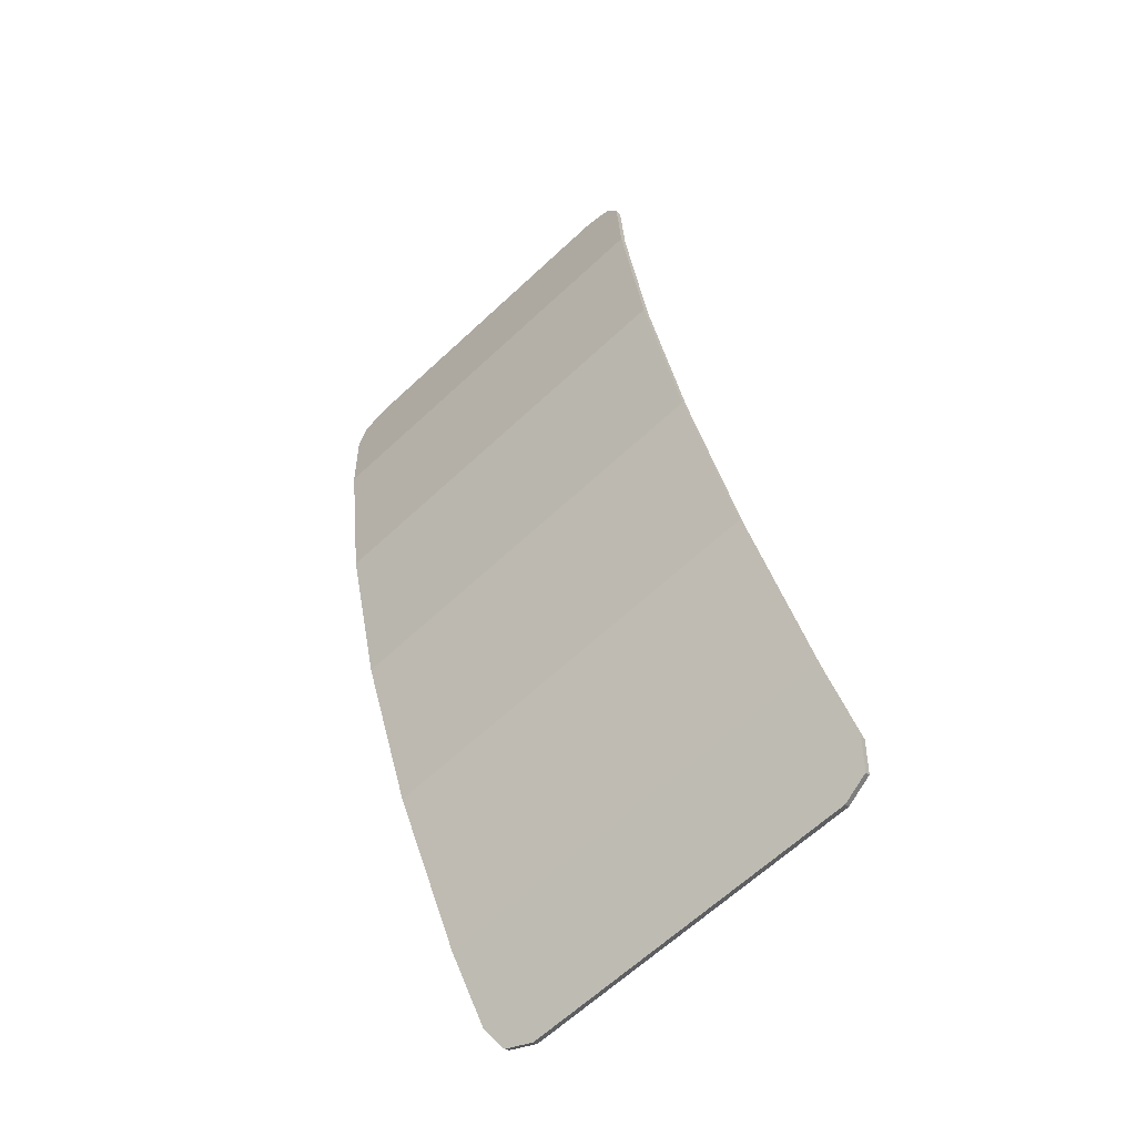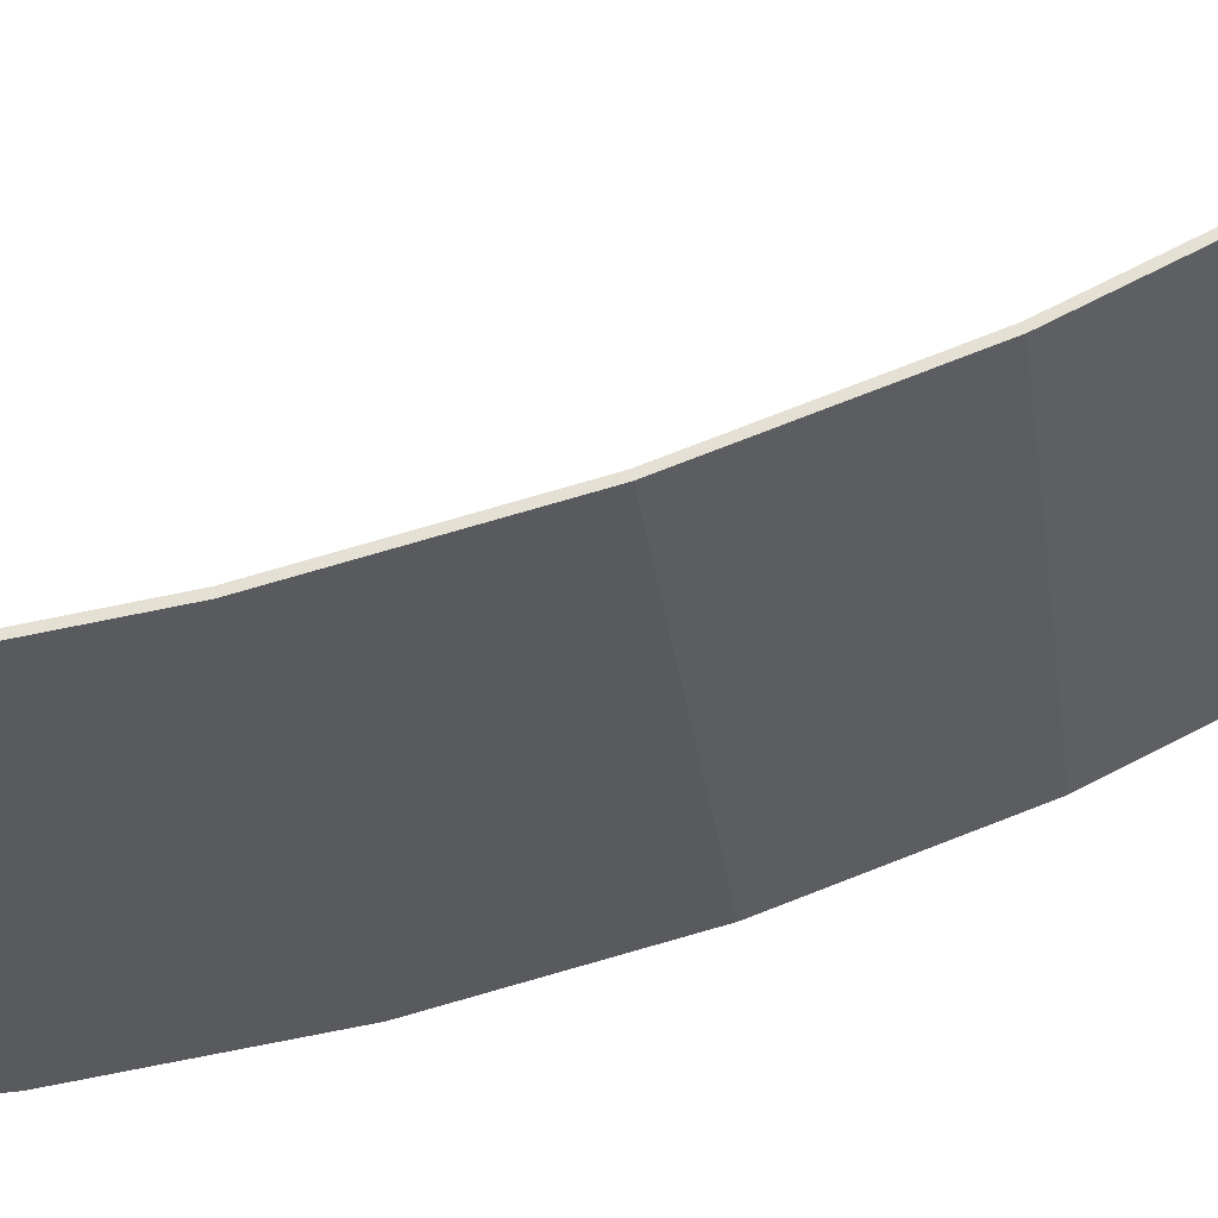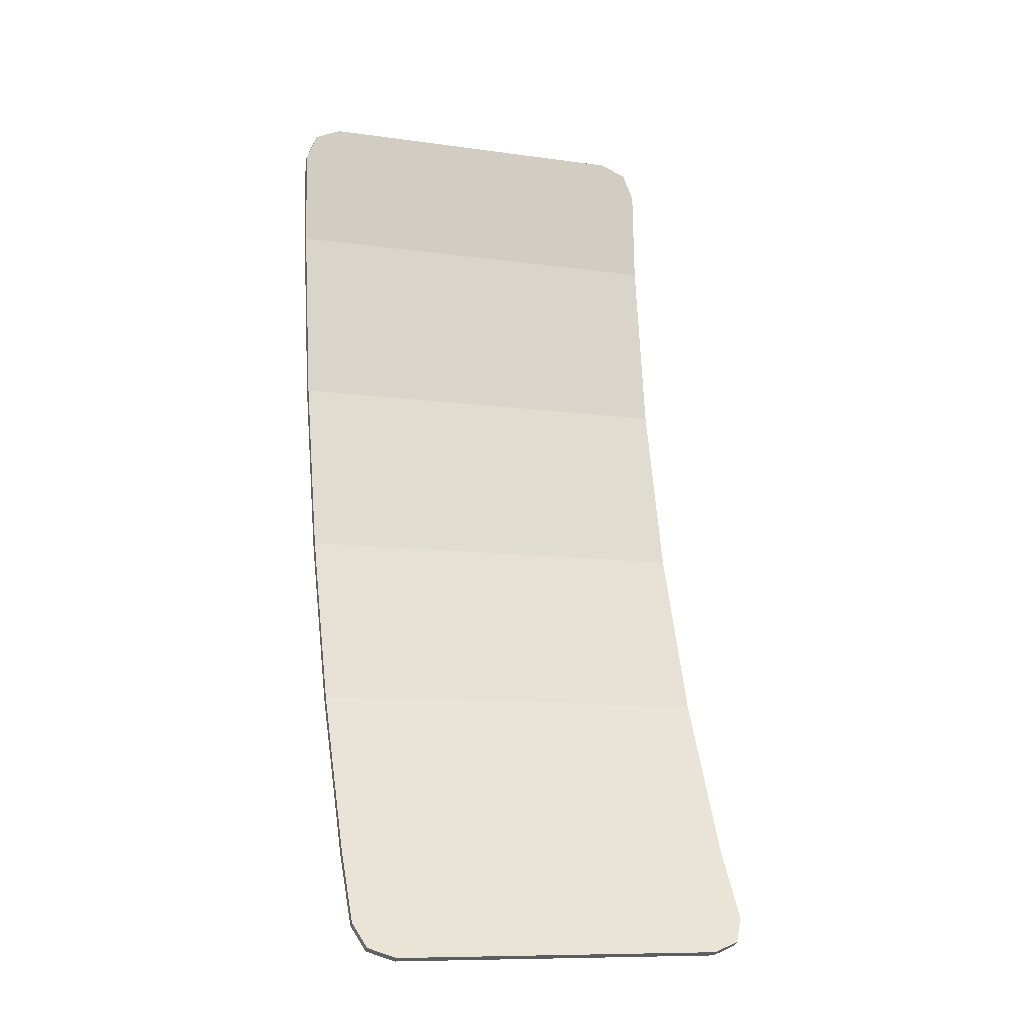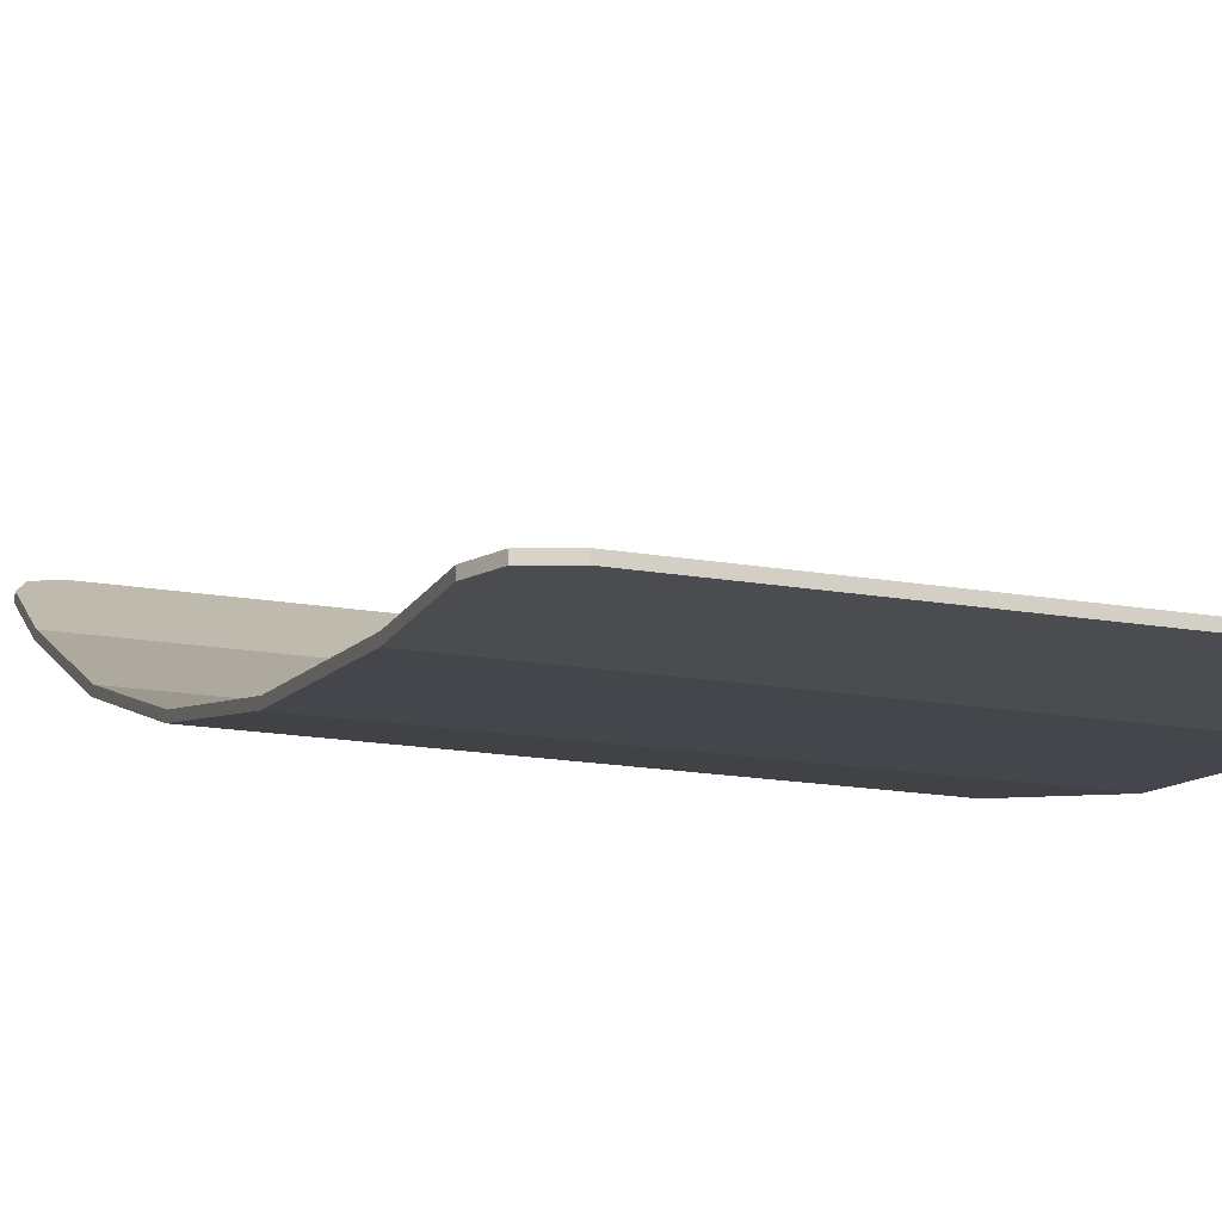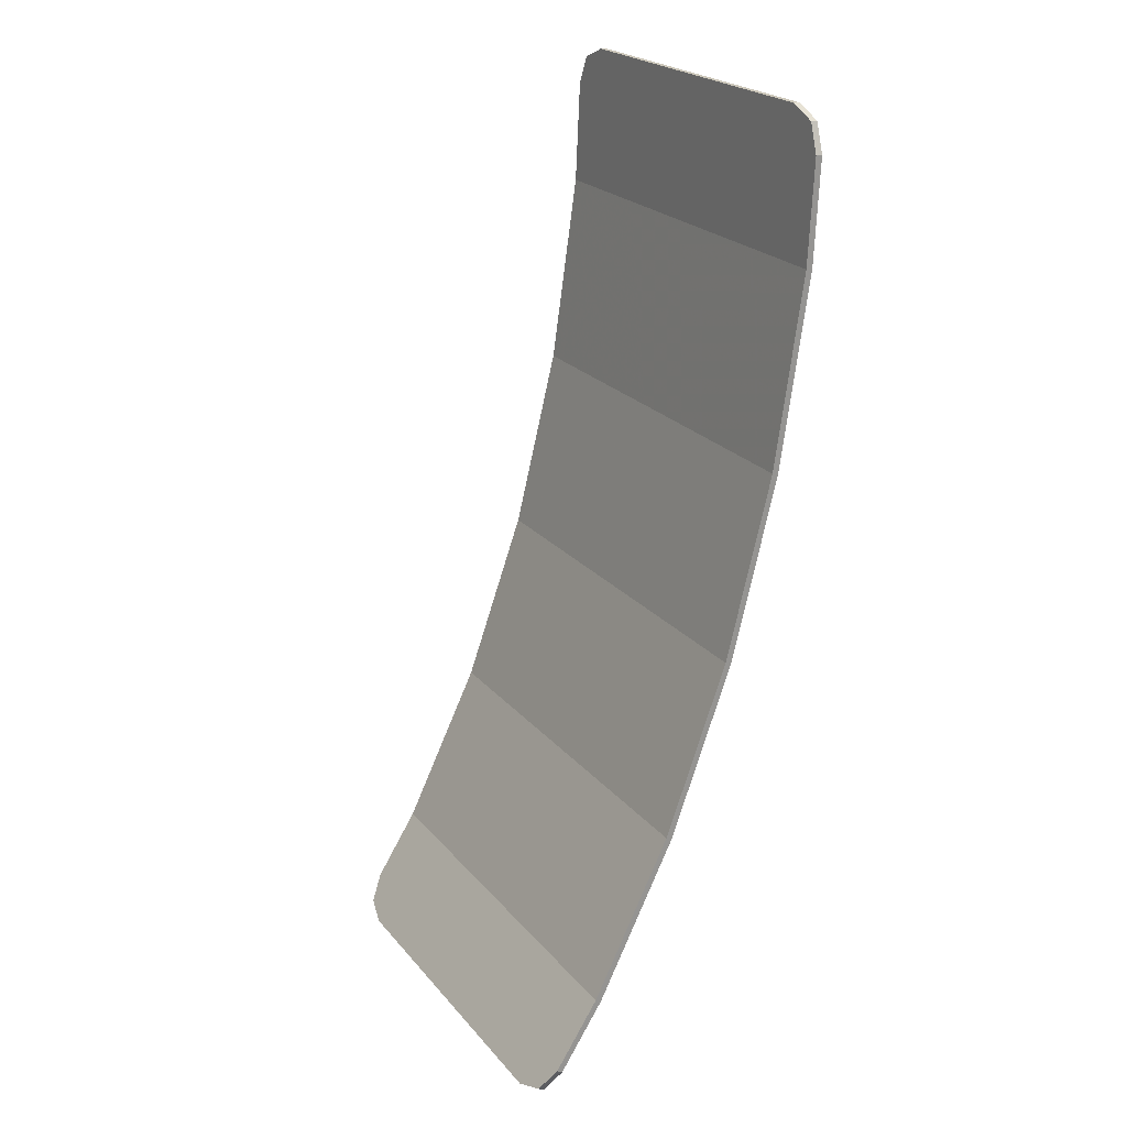
<metadata>
{"format":"obj","ext":"obj","renderer":"f3d","projection":"perspective","resolution":1024,"background":"white","views":[{"elev":-65.2,"azim":43.0,"up":"+Z"},{"elev":-31.7,"azim":97.7,"up":"+Y"},{"elev":-10.4,"azim":160.4,"up":"+Z"},{"elev":-17.8,"azim":-18.8,"up":"+Y"},{"elev":23.0,"azim":-119.2,"up":"+Z"}]}
</metadata>
<code>
v -0.4 -0.8043 0.8246
v -0.378 -0.8068 0.8776
v -0.325 -0.8078 0.8995
v 0.4 -0.8043 0.8246
v 0.378 -0.8068 0.8776
v 0.325 -0.8078 0.8995
v -0.325 -0.8078 0.8995
v -0.4 -0.8043 0.8246
v 0.4 -0.8043 0.8246
v 0.325 -0.8078 0.8995
v -0.4 -0.8043 0.8246
v -0.4 -0.7951 0.6296
v 0.4 -0.7951 0.6296
v 0.4 -0.8043 0.8246
v -0.4 -0.7951 0.6296
v -0.4 -0.7425 0.2656
v 0.4 -0.7425 0.2656
v 0.4 -0.7951 0.6296
v -0.194 -0.7244 0.1922
v -0.2191 -0.6904 0.05347
v -0.2036 -0.6903 0.05317
v -0.2191 -0.6904 0.05347
v -0.2396 -0.6561 -0.086
v -0.2114 -0.6561 -0.086
v -0.2036 -0.6903 0.05317
v 0.194 -0.7244 0.1922
v 0.2036 -0.6903 0.05317
v 0.2191 -0.6904 0.05347
v 0.2036 -0.6903 0.05317
v 0.2114 -0.6561 -0.086
v 0.2396 -0.6561 -0.086
v 0.2191 -0.6904 0.05347
v -0.194 -0.7244 0.1922
v -0.2036 -0.6903 0.05317
v 0.2036 -0.6903 0.05317
v 0.194 -0.7244 0.1922
v 0.2036 -0.6903 0.05317
v -0.2036 -0.6903 0.05317
v -0.2114 -0.6561 -0.086
v 0.2114 -0.6561 -0.086
v -0.4 -0.7425 0.2656
v -0.194 -0.7244 0.1922
v 0.194 -0.7244 0.1922
v 0.4 -0.7425 0.2656
v -0.4 -0.7425 0.2656
v -0.2191 -0.6904 0.05347
v -0.194 -0.7244 0.1922
v 0.4 -0.7425 0.2656
v 0.194 -0.7244 0.1922
v 0.2191 -0.6904 0.05347
v -0.4 -0.7425 0.2656
v -0.4 -0.6561 -0.086
v -0.2396 -0.6561 -0.086
v -0.2191 -0.6904 0.05347
v 0.4 -0.7425 0.2656
v 0.2191 -0.6904 0.05347
v 0.2396 -0.6561 -0.086
v 0.4 -0.6561 -0.086
v -0.2583 -0.5967 -0.2522
v -0.2186 -0.5966 -0.2525
v -0.2114 -0.6561 -0.08601
v -0.2396 -0.6561 -0.08601
v 0.2583 -0.5967 -0.2522
v 0.2396 -0.6561 -0.08601
v 0.2114 -0.6561 -0.08601
v 0.2186 -0.5966 -0.2525
v -0.2583 -0.5967 -0.2522
v -0.2701 -0.537 -0.419
v -0.2231 -0.537 -0.419
v -0.2186 -0.5966 -0.2525
v 0.2583 -0.5967 -0.2522
v 0.2186 -0.5966 -0.2525
v 0.2231 -0.537 -0.419
v 0.2701 -0.537 -0.419
v -0.2114 -0.6561 -0.08601
v -0.2186 -0.5966 -0.2525
v 0.2186 -0.5966 -0.2525
v 0.2114 -0.6561 -0.08601
v 0.2186 -0.5966 -0.2525
v -0.2186 -0.5966 -0.2525
v -0.2231 -0.537 -0.419
v 0.2231 -0.537 -0.419
v -0.4 -0.6561 -0.08601
v -0.2583 -0.5967 -0.2522
v -0.2396 -0.6561 -0.08601
v 0.4 -0.6561 -0.08601
v 0.2396 -0.6561 -0.08601
v 0.2583 -0.5967 -0.2522
v -0.4 -0.6561 -0.08601
v -0.4 -0.537 -0.419
v -0.2701 -0.537 -0.419
v -0.2583 -0.5967 -0.2522
v 0.4 -0.6561 -0.08601
v 0.2583 -0.5967 -0.2522
v 0.2701 -0.537 -0.419
v 0.4 -0.537 -0.419
v -0.2875 -0.4137 -0.6739
v -0.2699 -0.406 -0.6897
v -0.2875 -0.3875 -0.7279
v -0.2875 -0.4137 -0.6739
v -0.2275 -0.4137 -0.6739
v -0.2699 -0.406 -0.6897
v 0.2875 -0.4137 -0.6739
v 0.2699 -0.406 -0.6897
v 0.2875 -0.3875 -0.7279
v 0.2875 -0.4137 -0.6739
v 0.2275 -0.4137 -0.6739
v 0.2699 -0.406 -0.6897
v -0.2875 -0.3875 -0.7279
v -0.2699 -0.406 -0.6897
v -0.2275 -0.4137 -0.6739
v 0.2875 -0.3875 -0.7279
v 0.2699 -0.406 -0.6897
v 0.2275 -0.4137 -0.6739
v -0.2701 -0.537 -0.419
v -0.275 -0.4456 -0.6079
v -0.225 -0.4456 -0.6079
v -0.2231 -0.537 -0.419
v 0.2701 -0.537 -0.419
v 0.2231 -0.537 -0.419
v 0.225 -0.4456 -0.6079
v 0.275 -0.4456 -0.6079
v -0.2275 -0.4137 -0.6739
v -0.2875 -0.3875 -0.7279
v 0.2875 -0.3875 -0.7279
v 0.2275 -0.4137 -0.6739
v -0.2231 -0.537 -0.419
v -0.225 -0.4456 -0.6079
v 0.225 -0.4456 -0.6079
v 0.2231 -0.537 -0.419
v -0.275 -0.4456 -0.6079
v -0.2875 -0.4137 -0.6739
v -0.2275 -0.4137 -0.6739
v -0.225 -0.4456 -0.6079
v -0.225 -0.4456 -0.6079
v -0.2275 -0.4137 -0.6739
v 0.2275 -0.4137 -0.6739
v 0.225 -0.4456 -0.6079
v 0.225 -0.4456 -0.6079
v 0.2275 -0.4137 -0.6739
v 0.2875 -0.4137 -0.6739
v 0.275 -0.4456 -0.6079
v -0.4 -0.537 -0.419
v -0.275 -0.4456 -0.6079
v -0.2701 -0.537 -0.419
v 0.4 -0.537 -0.419
v 0.2701 -0.537 -0.419
v 0.275 -0.4456 -0.6079
v -0.4 -0.537 -0.419
v -0.4 -0.3875 -0.7279
v -0.2875 -0.4137 -0.6739
v -0.275 -0.4456 -0.6079
v 0.4 -0.537 -0.419
v 0.275 -0.4456 -0.6079
v 0.2875 -0.4137 -0.6739
v 0.4 -0.3875 -0.7279
v -0.4 -0.3875 -0.7279
v -0.2875 -0.3875 -0.7279
v -0.2875 -0.4137 -0.6739
v 0.4 -0.3875 -0.7279
v 0.2875 -0.4137 -0.6739
v 0.2875 -0.3875 -0.7279
v -0.4 -0.3043 -0.8589
v -0.378 -0.2759 -0.9037
v -0.325 -0.2641 -0.9223
v 0.4 -0.3043 -0.8589
v 0.378 -0.2759 -0.9037
v 0.325 -0.2641 -0.9223
v -0.2875 -0.3875 -0.7279
v -0.2875 -0.3661 -0.7617
v 0.2875 -0.3661 -0.7617
v 0.2875 -0.3875 -0.7279
v -0.4 -0.3875 -0.7279
v -0.4 -0.3043 -0.8589
v -0.2875 -0.3661 -0.7617
v -0.2875 -0.3875 -0.7279
v 0.4 -0.3875 -0.7279
v 0.2875 -0.3875 -0.7279
v 0.2875 -0.3661 -0.7617
v 0.4 -0.3043 -0.8589
v -0.2875 -0.3661 -0.7617
v -0.4 -0.3043 -0.8589
v 0.4 -0.3043 -0.8589
v 0.2875 -0.3661 -0.7617
v 0.4 -0.3043 -0.8589
v -0.4 -0.3043 -0.8589
v -0.325 -0.2641 -0.9223
v 0.325 -0.2641 -0.9223
v -0.4 -0.7918 0.8252
v -0.378 -0.7943 0.8782
v -0.325 -0.7953 0.9001
v 0.4 -0.7918 0.8252
v 0.378 -0.7943 0.8782
v 0.325 -0.7953 0.9001
v -0.378 -0.7943 0.8782
v -0.4 -0.7918 0.8252
v -0.4 -0.8043 0.8246
v -0.378 -0.8067 0.8776
v -0.325 -0.7953 0.9001
v -0.378 -0.7943 0.8782
v -0.378 -0.8067 0.8776
v -0.325 -0.8078 0.8995
v 0.378 -0.7943 0.8782
v 0.4 -0.7918 0.8252
v 0.4 -0.8043 0.8246
v 0.378 -0.8067 0.8776
v 0.325 -0.7953 0.9001
v 0.378 -0.7943 0.8782
v 0.378 -0.8067 0.8776
v 0.325 -0.8078 0.8995
v -0.4 -0.2938 -0.8522
v -0.378 -0.2654 -0.897
v -0.325 -0.2536 -0.9156
v 0.4 -0.2938 -0.8522
v 0.378 -0.2654 -0.897
v 0.325 -0.2536 -0.9156
v -0.378 -0.2654 -0.897
v -0.4 -0.2938 -0.8522
v -0.4 -0.3043 -0.8589
v -0.378 -0.2759 -0.9037
v -0.325 -0.2536 -0.9156
v -0.378 -0.2654 -0.897
v -0.378 -0.2759 -0.9037
v -0.325 -0.2641 -0.9223
v 0.378 -0.2654 -0.897
v 0.4 -0.2938 -0.8522
v 0.4 -0.3043 -0.8589
v 0.378 -0.2759 -0.9037
v 0.325 -0.2536 -0.9156
v 0.378 -0.2654 -0.897
v 0.378 -0.2759 -0.9037
v 0.325 -0.2641 -0.9223
v -0.325 -0.7953 0.9001
v 0.325 -0.7953 0.9001
v 0.4 -0.7918 0.8252
v -0.4 -0.7918 0.8252
v -0.4 -0.7918 0.8252
v 0.4 -0.7918 0.8252
v 0.4 -0.7826 0.6308
v -0.4 -0.7826 0.6308
v -0.4 -0.7826 0.6308
v 0.4 -0.7826 0.6308
v 0.4 -0.7302 0.268
v -0.4 -0.7302 0.268
v -0.4 -0.7302 0.268
v 0.4 -0.7302 0.268
v 0.4 -0.6441 -0.0824
v -0.4 -0.6441 -0.0824
v -0.4 -0.6441 -0.0824
v 0.4 -0.6441 -0.0824
v 0.4 -0.5255 -0.4142
v -0.4 -0.5255 -0.4142
v -0.4 -0.5255 -0.4142
v 0.4 -0.5255 -0.4142
v 0.4 -0.3766 -0.7218
v -0.4 -0.3766 -0.7218
v -0.4 -0.3766 -0.7218
v 0.4 -0.3766 -0.7218
v 0.4 -0.2938 -0.8522
v -0.4 -0.2938 -0.8522
v -0.4 -0.2938 -0.8522
v 0.4 -0.2938 -0.8522
v 0.325 -0.2536 -0.9156
v -0.325 -0.2536 -0.9156
v -0.325 -0.7953 0.9001
v -0.325 -0.8078 0.8995
v 0.325 -0.8078 0.8995
v 0.325 -0.7953 0.9001
v -0.4 -0.7918 0.8252
v -0.4 -0.7826 0.6308
v -0.4 -0.7951 0.6296
v -0.4 -0.8043 0.8246
v 0.4 -0.7918 0.8252
v 0.4 -0.8043 0.8246
v 0.4 -0.7951 0.6296
v 0.4 -0.7826 0.6308
v -0.4 -0.7826 0.6308
v -0.4 -0.7302 0.268
v -0.4 -0.7425 0.2656
v -0.4 -0.7951 0.6296
v 0.4 -0.7826 0.6308
v 0.4 -0.7951 0.6296
v 0.4 -0.7425 0.2656
v 0.4 -0.7302 0.268
v -0.4 -0.7302 0.268
v -0.4 -0.6441 -0.0824
v -0.4 -0.6561 -0.086
v -0.4 -0.7425 0.2656
v 0.4 -0.7302 0.268
v 0.4 -0.7425 0.2656
v 0.4 -0.6561 -0.086
v 0.4 -0.6441 -0.0824
v -0.4 -0.6441 -0.0824
v -0.4 -0.5255 -0.4142
v -0.4 -0.537 -0.419
v -0.4 -0.6561 -0.086
v 0.4 -0.6441 -0.0824
v 0.4 -0.6561 -0.086
v 0.4 -0.537 -0.419
v 0.4 -0.5255 -0.4142
v -0.4 -0.5255 -0.4142
v -0.4 -0.3766 -0.7218
v -0.4 -0.3875 -0.7279
v -0.4 -0.537 -0.419
v 0.4 -0.5255 -0.4142
v 0.4 -0.537 -0.419
v 0.4 -0.3875 -0.7279
v 0.4 -0.3766 -0.7218
v -0.4 -0.3766 -0.7218
v -0.4 -0.2938 -0.8522
v -0.4 -0.3043 -0.8589
v -0.4 -0.3875 -0.7279
v 0.4 -0.3766 -0.7218
v 0.4 -0.3875 -0.7279
v 0.4 -0.3043 -0.8589
v 0.4 -0.2938 -0.8522
v -0.325 -0.2536 -0.9156
v 0.325 -0.2536 -0.9156
v 0.325 -0.2641 -0.9223
v -0.325 -0.2641 -0.9223
g mesh4661095
f 1 3 2
g mesh4661097
f 4 5 6
f 7 8 9
f 9 10 7
f 11 12 13
f 13 14 11
f 15 16 17
f 17 18 15
g mesh4661100
f 19 20 21
f 22 23 24
f 24 25 22
f 26 27 28
f 29 30 31
f 31 32 29
f 33 34 35
f 35 36 33
f 37 38 39
f 39 40 37
f 41 42 43
f 43 44 41
f 45 46 47
f 48 49 50
f 51 52 53
f 53 54 51
f 55 56 57
f 57 58 55
g mesh4661102
f 59 60 61
f 61 62 59
f 63 64 65
f 65 66 63
f 67 68 69
f 69 70 67
f 71 72 73
f 73 74 71
f 75 76 77
f 77 78 75
f 79 80 81
f 81 82 79
f 83 84 85
f 86 87 88
f 89 90 91
f 91 92 89
f 93 94 95
f 95 96 93
g mesh4661105
f 97 99 98
f 100 102 101
g mesh4661107
f 103 104 105
f 106 107 108
g mesh4661109
f 109 111 110
g mesh4661111
f 112 113 114
f 115 116 117
f 117 118 115
f 119 120 121
f 121 122 119
f 123 124 125
f 125 126 123
f 127 128 129
f 129 130 127
f 131 132 133
f 133 134 131
f 135 136 137
f 137 138 135
f 139 140 141
f 141 142 139
f 143 144 145
f 146 147 148
f 149 150 151
f 151 152 149
f 153 154 155
f 155 156 153
f 157 158 159
f 160 161 162
g mesh4661115
f 163 164 165
g mesh4661117
f 166 168 167
f 169 170 171
f 171 172 169
f 173 174 175
f 175 176 173
f 177 178 179
f 179 180 177
f 181 182 183
f 183 184 181
f 185 186 187
f 187 188 185
g mesh4661121
f 189 190 191
g mesh4661123
f 192 194 193
g mesh4661125
f 195 196 197
f 197 198 195
f 199 200 201
f 201 202 199
g mesh4661127
f 203 205 204
f 205 203 206
f 207 209 208
f 209 207 210
g mesh4661129
f 211 213 212
g mesh4661131
f 214 215 216
g mesh4661133
f 217 219 218
f 219 217 220
f 221 223 222
f 223 221 224
g mesh4661135
f 225 226 227
f 227 228 225
f 229 230 231
f 231 232 229
f 233 234 235
f 235 236 233
f 237 238 239
f 239 240 237
f 241 242 243
f 243 244 241
f 245 246 247
f 247 248 245
f 249 250 251
f 251 252 249
f 253 254 255
f 255 256 253
f 257 258 259
f 259 260 257
f 261 262 263
f 263 264 261
f 265 266 267
f 267 268 265
f 269 270 271
f 271 272 269
f 273 274 275
f 275 276 273
f 277 278 279
f 279 280 277
f 281 282 283
f 283 284 281
f 285 286 287
f 287 288 285
f 289 290 291
f 291 292 289
f 293 294 295
f 295 296 293
f 297 298 299
f 299 300 297
f 301 302 303
f 303 304 301
f 305 306 307
f 307 308 305
f 309 310 311
f 311 312 309
f 313 314 315
f 315 316 313
f 317 318 319
f 319 320 317

</code>
